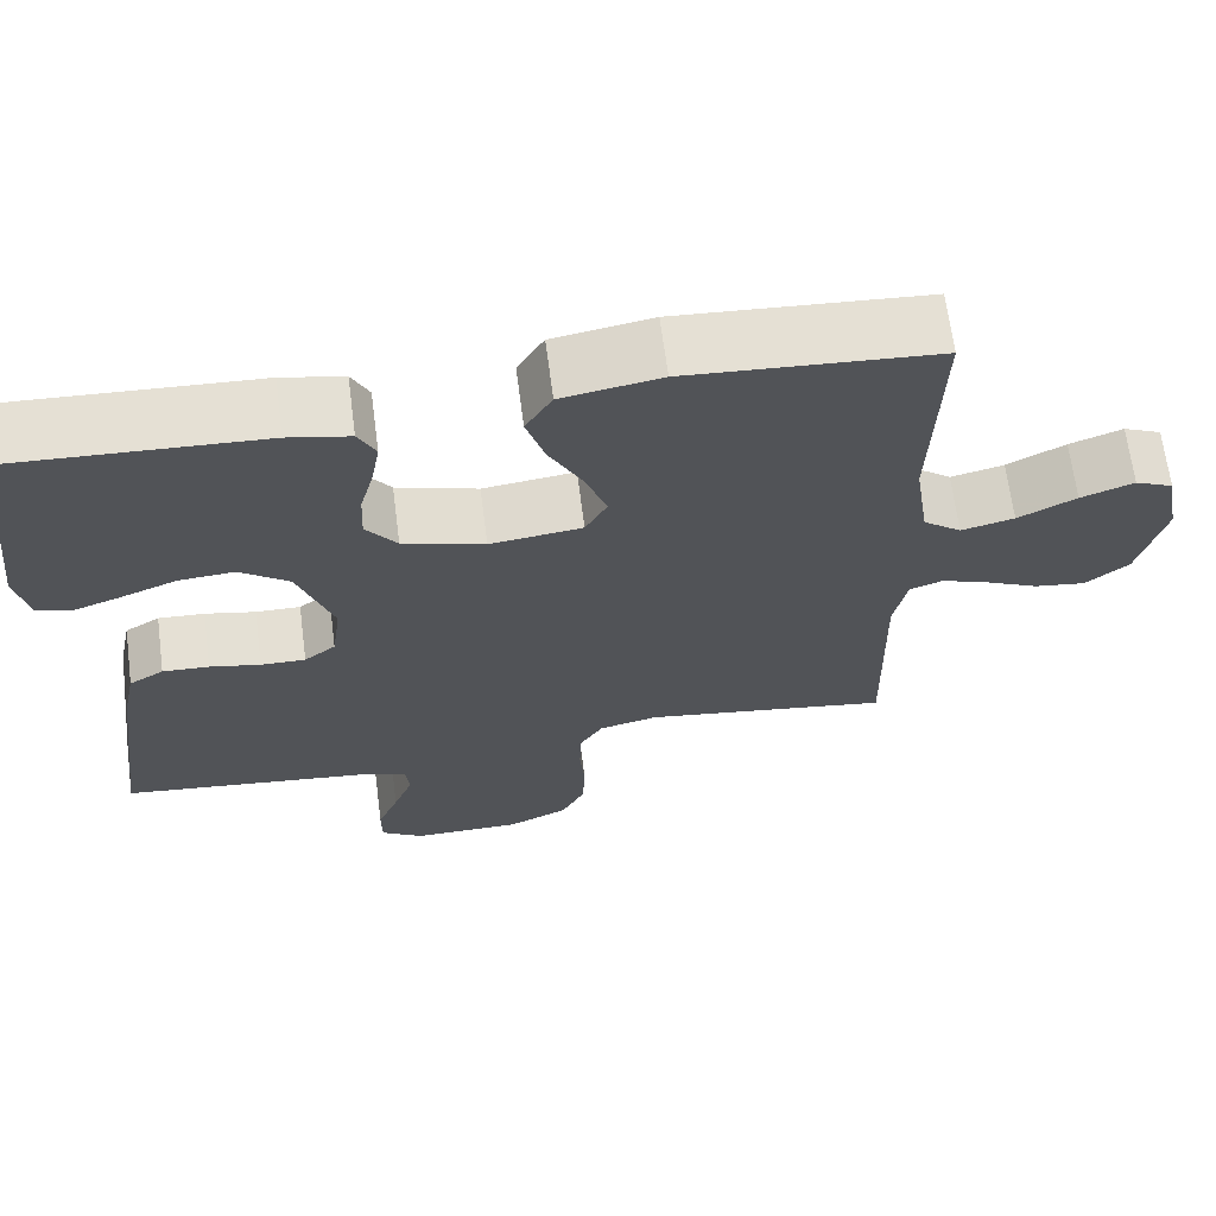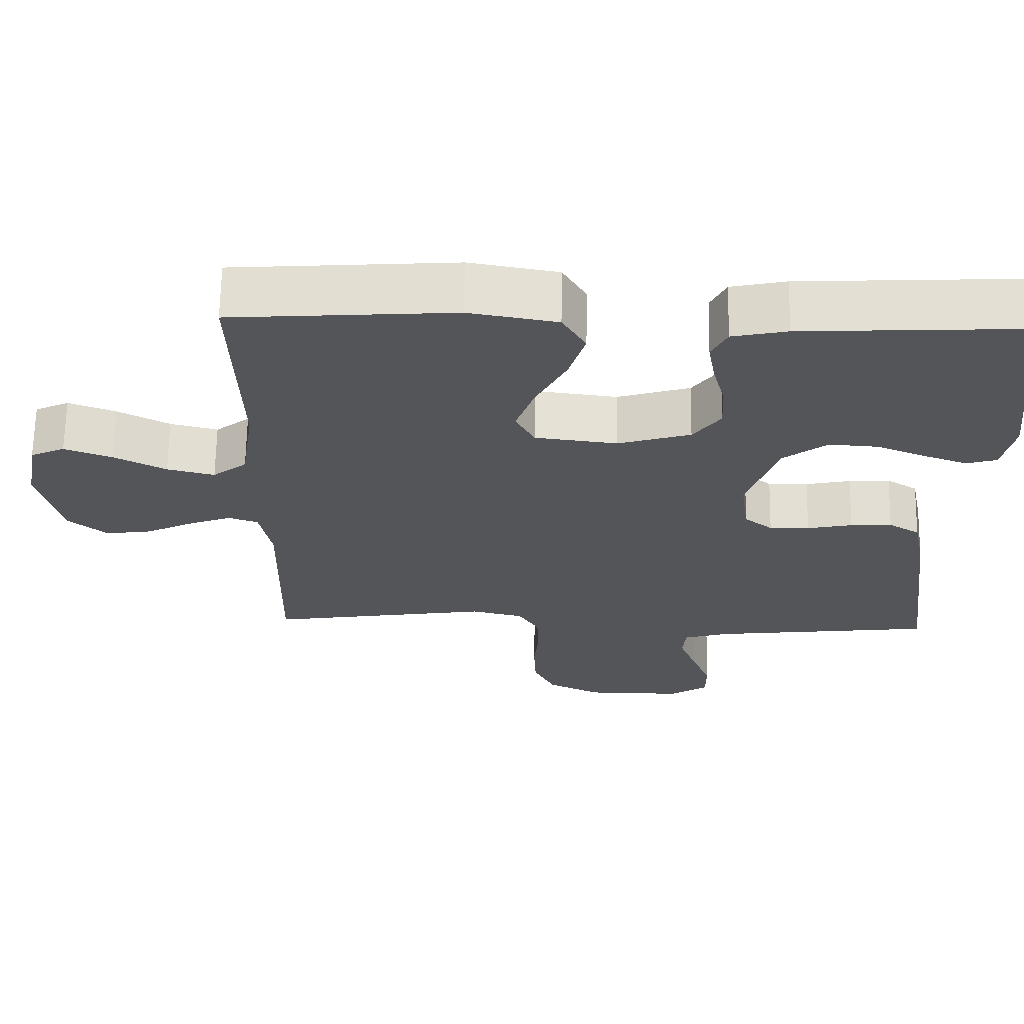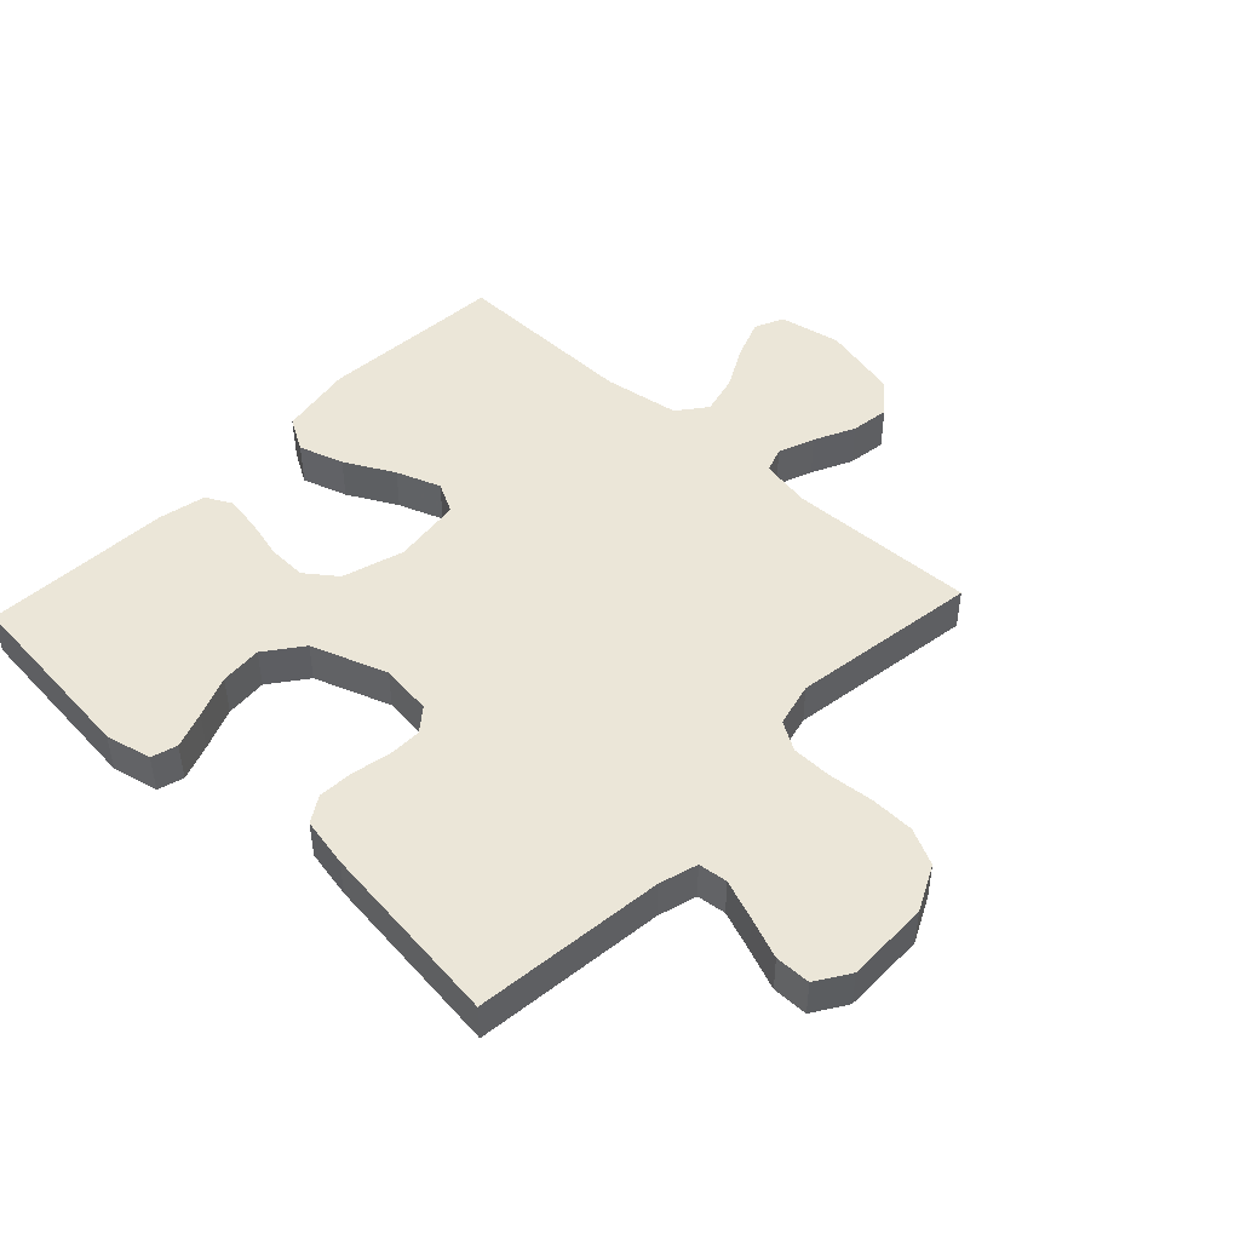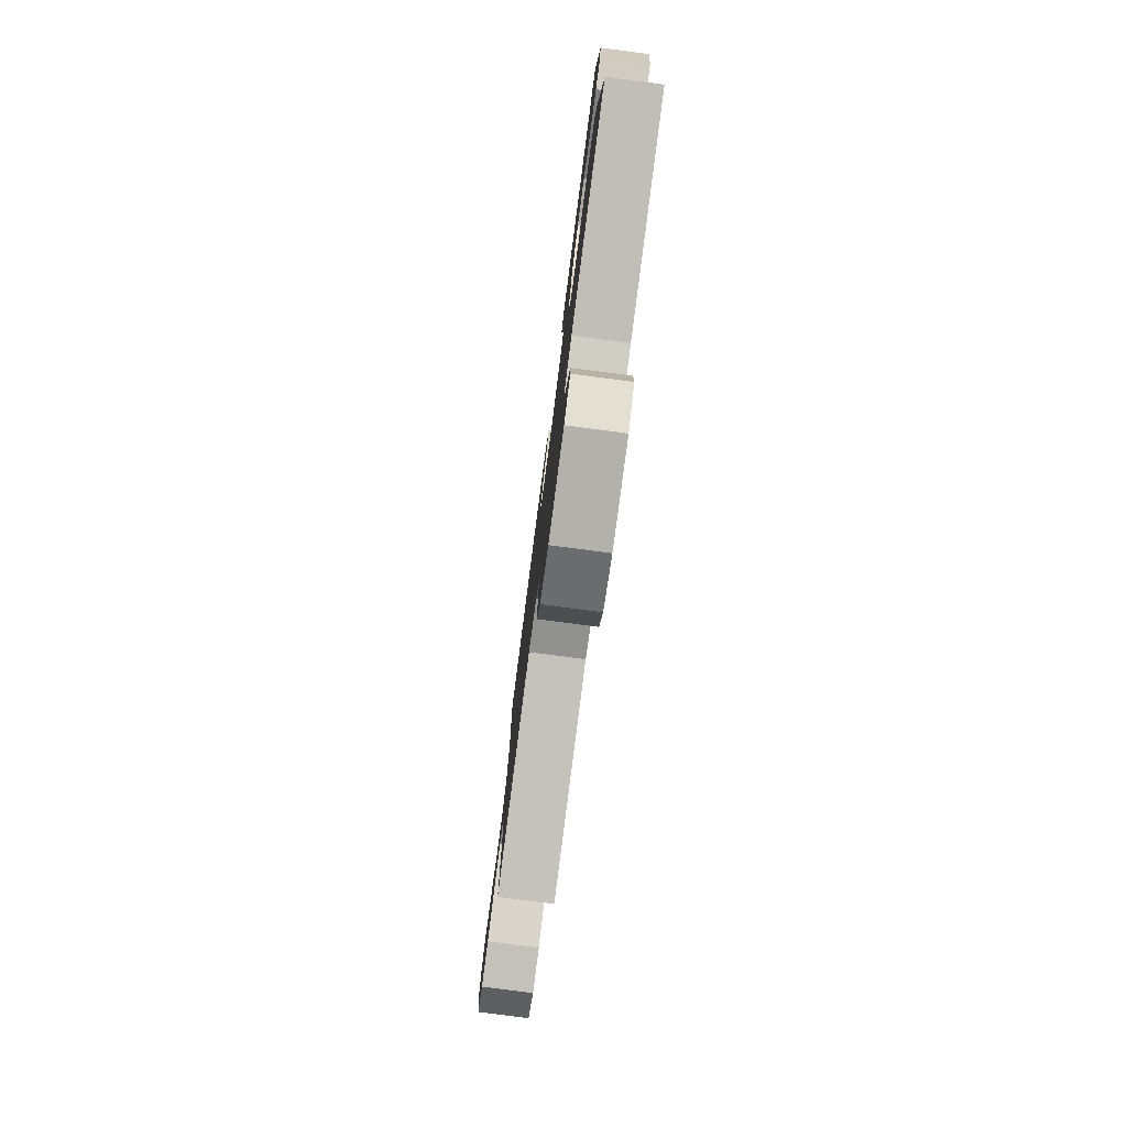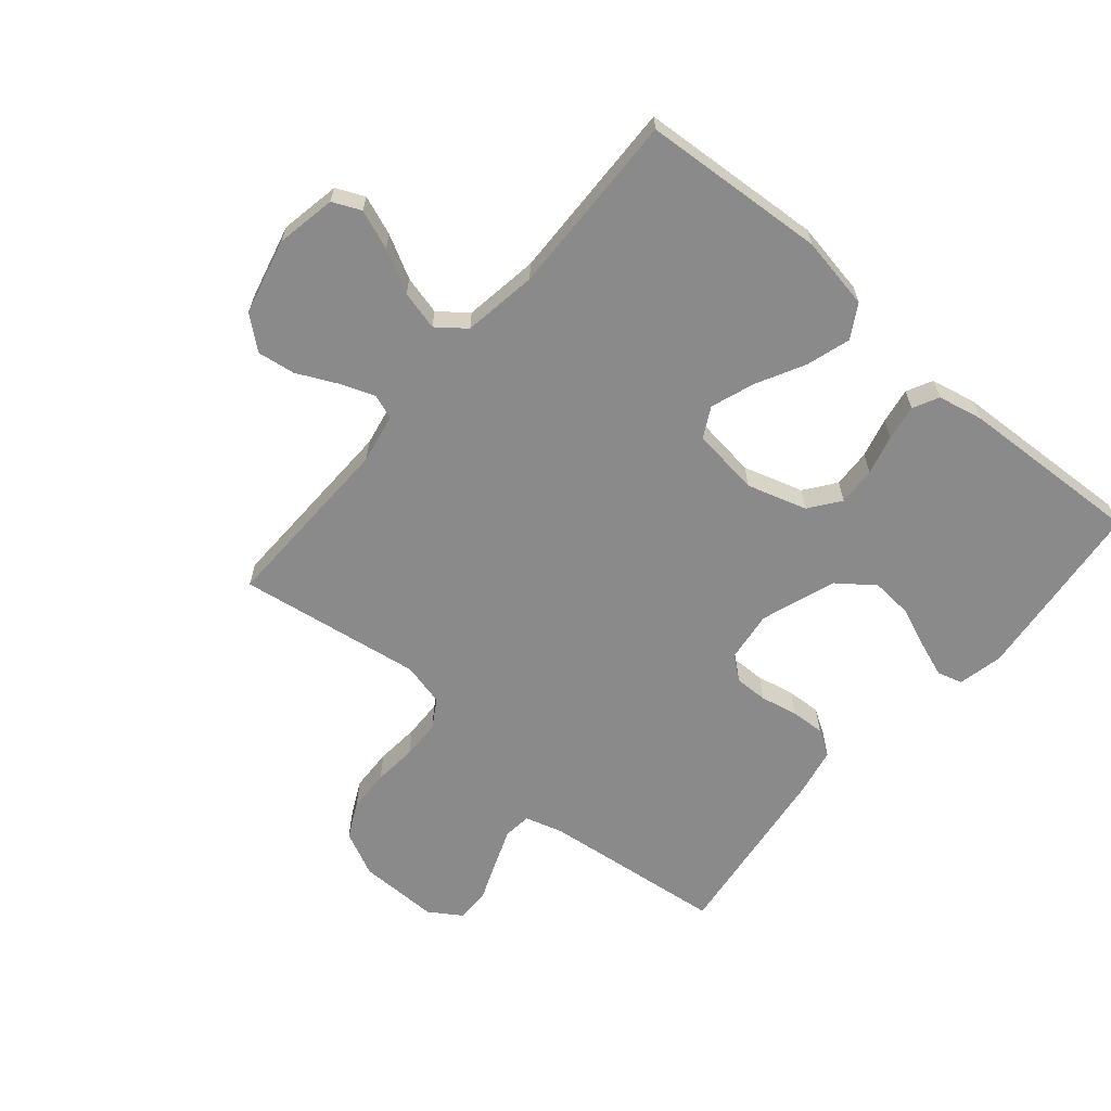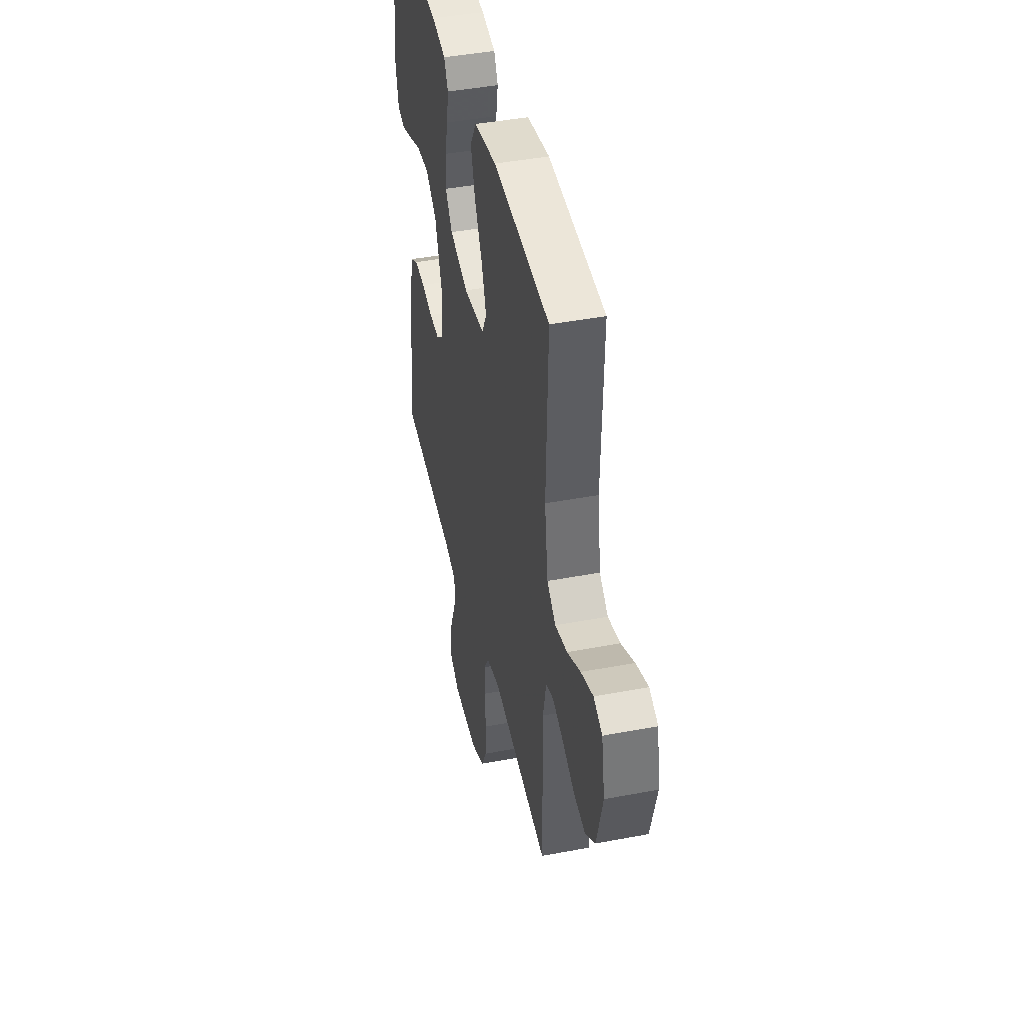
<metadata>
{"format":"obj","ext":"obj","renderer":"f3d","projection":"perspective","resolution":1024,"background":"white","views":[{"elev":67.0,"azim":172.6,"up":"+Z"},{"elev":65.9,"azim":0.9,"up":"+Z"},{"elev":46.5,"azim":133.0,"up":"+Y"},{"elev":-79.4,"azim":82.6,"up":"+Z"},{"elev":-63.5,"azim":-40.5,"up":"+Y"},{"elev":43.7,"azim":-102.6,"up":"+Z"}]}
</metadata>
<code>
v 0.5 0.07 -0.5
v 0.2 0.07 -0.535
v 0.139 0.07 -0.553
v 0.134 0.07 -0.599
v 0.158 0.07 -0.662
v 0.184 0.07 -0.727
v 0.184 0.07 -0.783
v 0.132 0.07 -0.817
v 0 0.07 -0.816
v -0.073 0.07 -0.781
v -0.102 0.07 -0.723
v -0.105 0.07 -0.653
v -0.099 0.07 -0.581
v -0.101 0.07 -0.517
v -0.129 0.07 -0.471
v -0.2 0.07 -0.454
v -0.5 0.07 -0.5
v -0.494 0.07 -0.2
v -0.51 0.07 -0.119
v -0.55 0.07 -0.105
v -0.608 0.07 -0.127
v -0.672 0.07 -0.158
v -0.734 0.07 -0.167
v -0.786 0.07 -0.124
v -0.817 0.07 0
v -0.799 0.07 0.098
v -0.753 0.07 0.119
v -0.689 0.07 0.095
v -0.619 0.07 0.058
v -0.555 0.07 0.042
v -0.509 0.07 0.078
v -0.491 0.07 0.2
v -0.5 0.07 0.5
v -0.2 0.07 0.521
v -0.081 0.07 0.5
v -0.049 0.07 0.446
v -0.071 0.07 0.374
v -0.112 0.07 0.295
v -0.137 0.07 0.224
v -0.111 0.07 0.175
v 0 0.07 0.161
v 0.098 0.07 0.191
v 0.135 0.07 0.241
v 0.132 0.07 0.304
v 0.115 0.07 0.369
v 0.105 0.07 0.427
v 0.126 0.07 0.469
v 0.2 0.07 0.485
v 0.5 0.07 0.5
v 0.533 0.07 0.2
v 0.517 0.07 0.126
v 0.476 0.07 0.114
v 0.418 0.07 0.135
v 0.351 0.07 0.162
v 0.284 0.07 0.167
v 0.225 0.07 0.122
v 0.183 0.07 0
v 0.194 0.07 -0.083
v 0.232 0.07 -0.113
v 0.286 0.07 -0.112
v 0.347 0.07 -0.099
v 0.403 0.07 -0.096
v 0.445 0.07 -0.122
v 0.461 0.07 -0.2
v 0.5 0 -0.5
v 0.2 0 -0.535
v 0.139 0 -0.553
v 0.134 0 -0.599
v 0.158 0 -0.662
v 0.184 0 -0.727
v 0.184 0 -0.783
v 0.132 0 -0.817
v 0 0 -0.816
v -0.073 0 -0.781
v -0.102 0 -0.723
v -0.105 0 -0.653
v -0.099 0 -0.581
v -0.101 0 -0.517
v -0.129 0 -0.471
v -0.2 0 -0.454
v -0.5 0 -0.5
v -0.494 0 -0.2
v -0.51 0 -0.119
v -0.55 0 -0.105
v -0.608 0 -0.127
v -0.672 0 -0.158
v -0.734 0 -0.167
v -0.786 0 -0.124
v -0.817 0 0
v -0.799 0 0.098
v -0.753 0 0.119
v -0.689 0 0.095
v -0.619 0 0.058
v -0.555 0 0.042
v -0.509 0 0.078
v -0.491 0 0.2
v -0.5 0 0.5
v -0.2 0 0.521
v -0.081 0 0.5
v -0.049 0 0.446
v -0.071 0 0.374
v -0.112 0 0.295
v -0.137 0 0.224
v -0.111 0 0.175
v 0 0 0.161
v 0.098 0 0.191
v 0.135 0 0.241
v 0.132 0 0.304
v 0.115 0 0.369
v 0.105 0 0.427
v 0.126 0 0.469
v 0.2 0 0.485
v 0.5 0 0.5
v 0.533 0 0.2
v 0.517 0 0.126
v 0.476 0 0.114
v 0.418 0 0.135
v 0.351 0 0.162
v 0.284 0 0.167
v 0.225 0 0.122
v 0.183 0 0
v 0.194 0 -0.083
v 0.232 0 -0.113
v 0.286 0 -0.112
v 0.347 0 -0.099
v 0.403 0 -0.096
v 0.445 0 -0.122
v 0.461 0 -0.2
f 63 64 1 2
f 60 61 62 63
f 59 60 63 2
f 58 59 2 3
f 57 58 3
f 51 52 53 54
f 49 50 51 54
f 49 54 55
f 48 49 55 56
f 44 45 46 47
f 43 44 47 48
f 35 36 37 38
f 35 38 39
f 32 33 34 35
f 31 32 35 39
f 30 31 39 40
f 26 27 28 29
f 26 29 30
f 25 26 30
f 24 25 30
f 21 22 23 24
f 20 21 24 30
f 19 20 30 40
f 16 17 18
f 15 16 18 19
f 10 11 12 13
f 10 13 14
f 9 10 14
f 8 9 14
f 5 6 7 8
f 4 5 8 14
f 57 3 4 14
f 43 48 56 57
f 42 43 57 14
f 41 42 14 15
f 15 19 40 41
f 66 65 128 127
f 127 126 125 124
f 66 127 124 123
f 67 66 123 122
f 67 122 121
f 118 117 116 115
f 118 115 114 113
f 119 118 113
f 120 119 113 112
f 111 110 109 108
f 112 111 108 107
f 102 101 100 99
f 103 102 99
f 99 98 97 96
f 103 99 96 95
f 104 103 95 94
f 93 92 91 90
f 94 93 90
f 94 90 89
f 94 89 88
f 88 87 86 85
f 94 88 85 84
f 104 94 84 83
f 82 81 80
f 83 82 80 79
f 77 76 75 74
f 78 77 74
f 78 74 73
f 78 73 72
f 72 71 70 69
f 78 72 69 68
f 78 68 67 121
f 121 120 112 107
f 78 121 107 106
f 79 78 106 105
f 105 104 83 79
f 1 65 66 2
f 2 66 67 3
f 3 67 68 4
f 4 68 69 5
f 5 69 70 6
f 6 70 71 7
f 7 71 72 8
f 8 72 73 9
f 9 73 74 10
f 10 74 75 11
f 11 75 76 12
f 12 76 77 13
f 13 77 78 14
f 14 78 79 15
f 15 79 80 16
f 16 80 81 17
f 17 81 82 18
f 18 82 83 19
f 19 83 84 20
f 20 84 85 21
f 21 85 86 22
f 22 86 87 23
f 23 87 88 24
f 24 88 89 25
f 25 89 90 26
f 26 90 91 27
f 27 91 92 28
f 28 92 93 29
f 29 93 94 30
f 30 94 95 31
f 31 95 96 32
f 32 96 97 33
f 33 97 98 34
f 34 98 99 35
f 35 99 100 36
f 36 100 101 37
f 37 101 102 38
f 38 102 103 39
f 39 103 104 40
f 40 104 105 41
f 41 105 106 42
f 42 106 107 43
f 43 107 108 44
f 44 108 109 45
f 45 109 110 46
f 46 110 111 47
f 47 111 112 48
f 48 112 113 49
f 49 113 114 50
f 50 114 115 51
f 51 115 116 52
f 52 116 117 53
f 53 117 118 54
f 54 118 119 55
f 55 119 120 56
f 56 120 121 57
f 57 121 122 58
f 58 122 123 59
f 59 123 124 60
f 60 124 125 61
f 61 125 126 62
f 62 126 127 63
f 63 127 128 64
f 64 128 65 1

</code>
